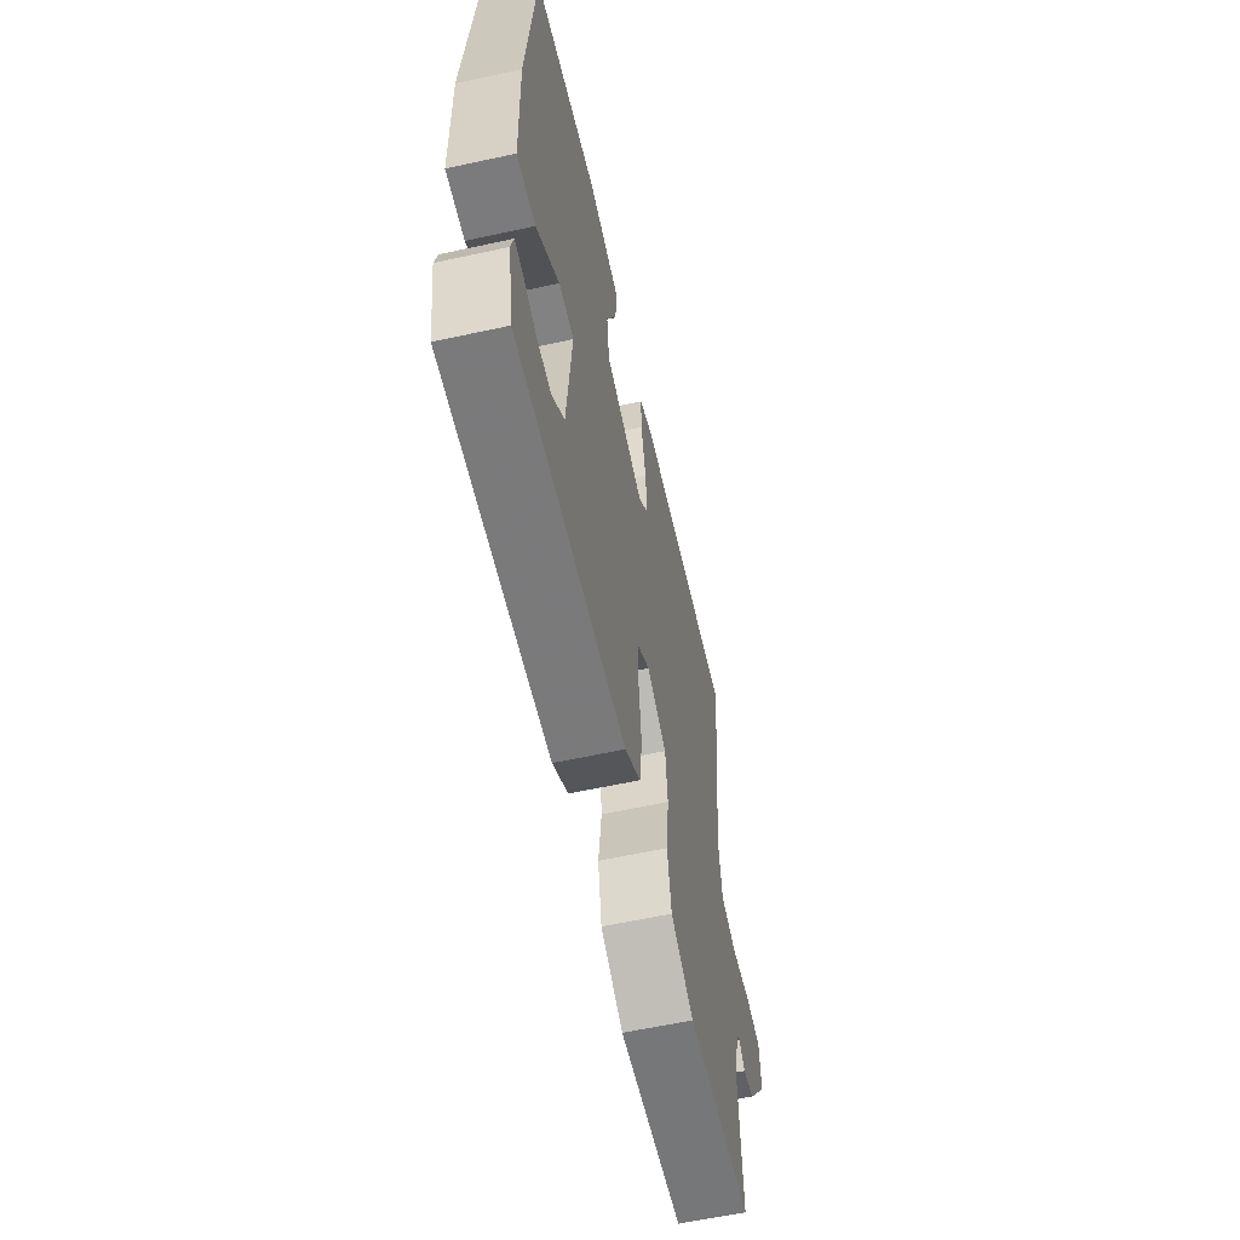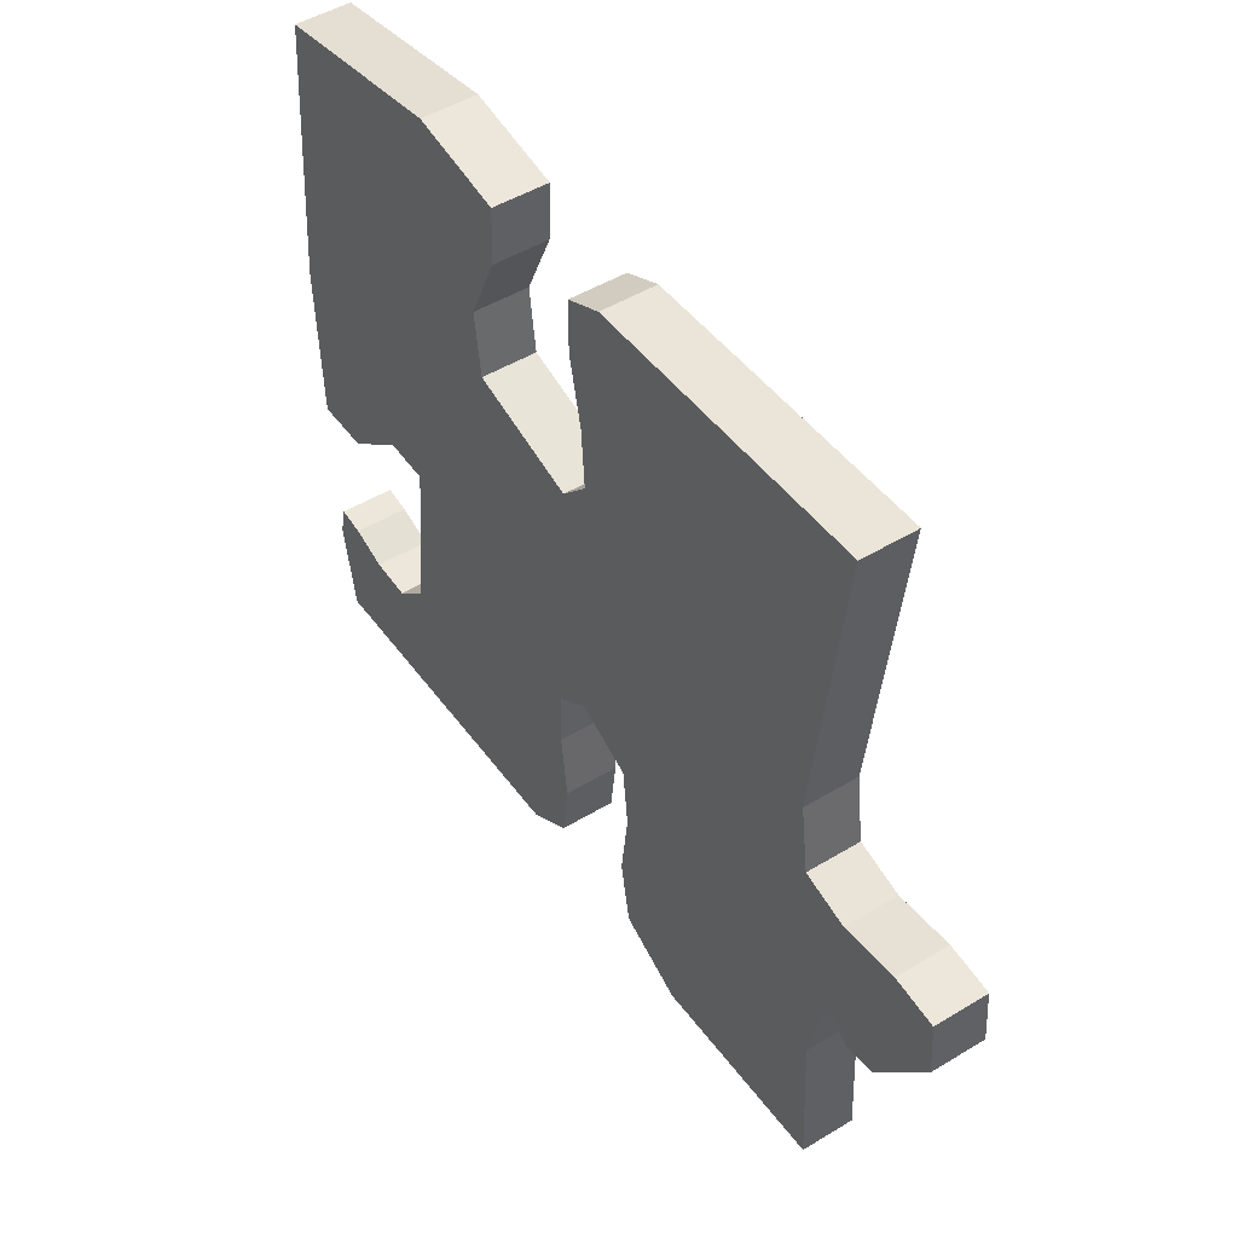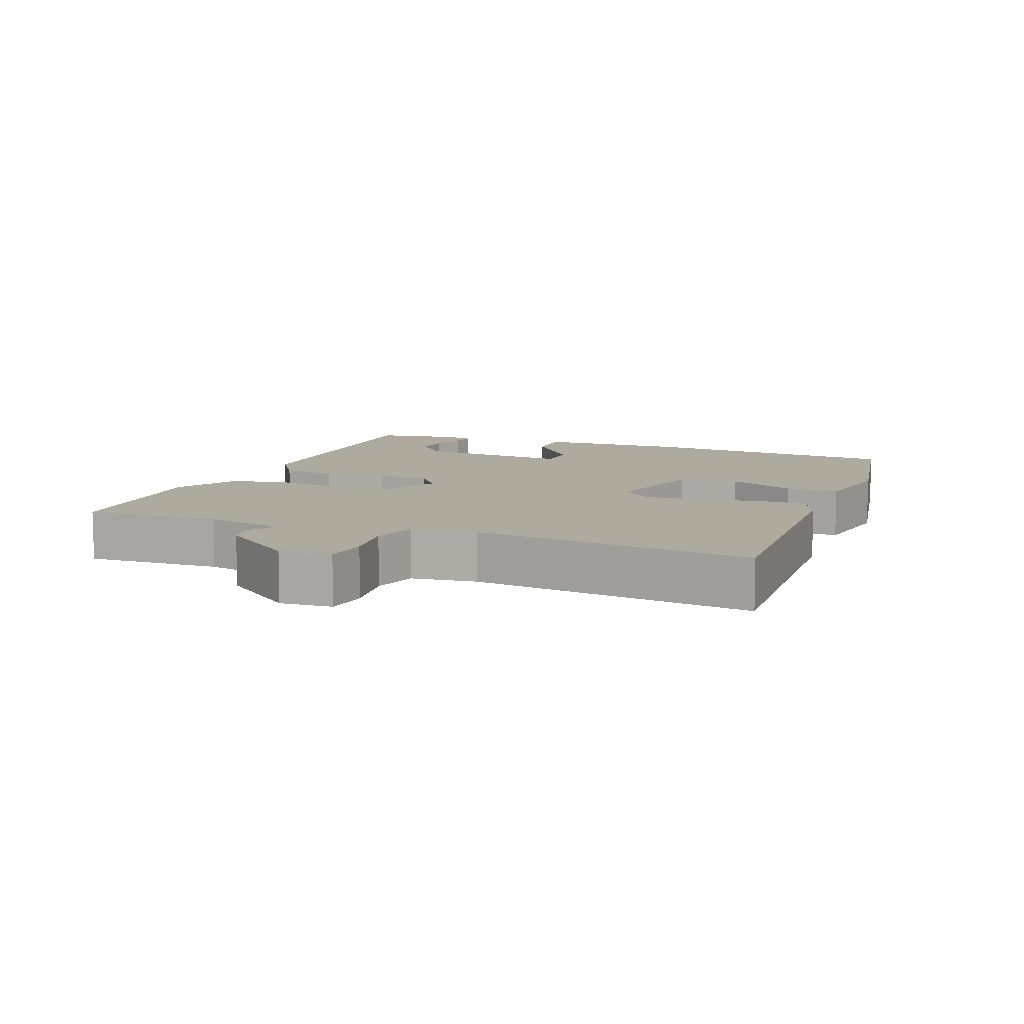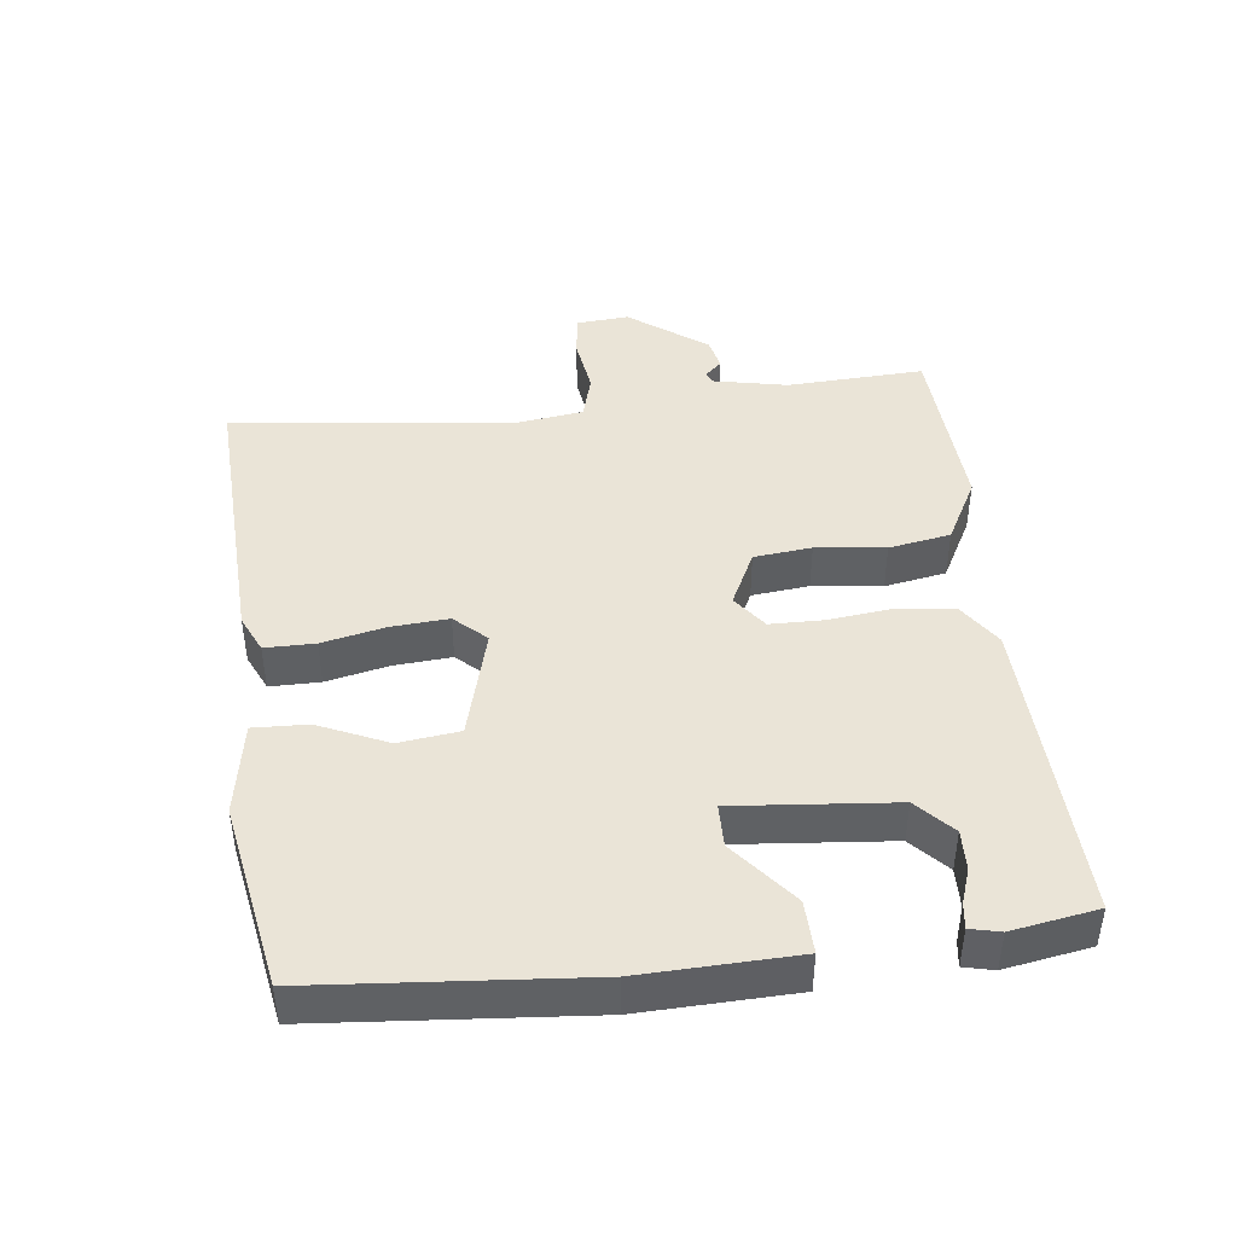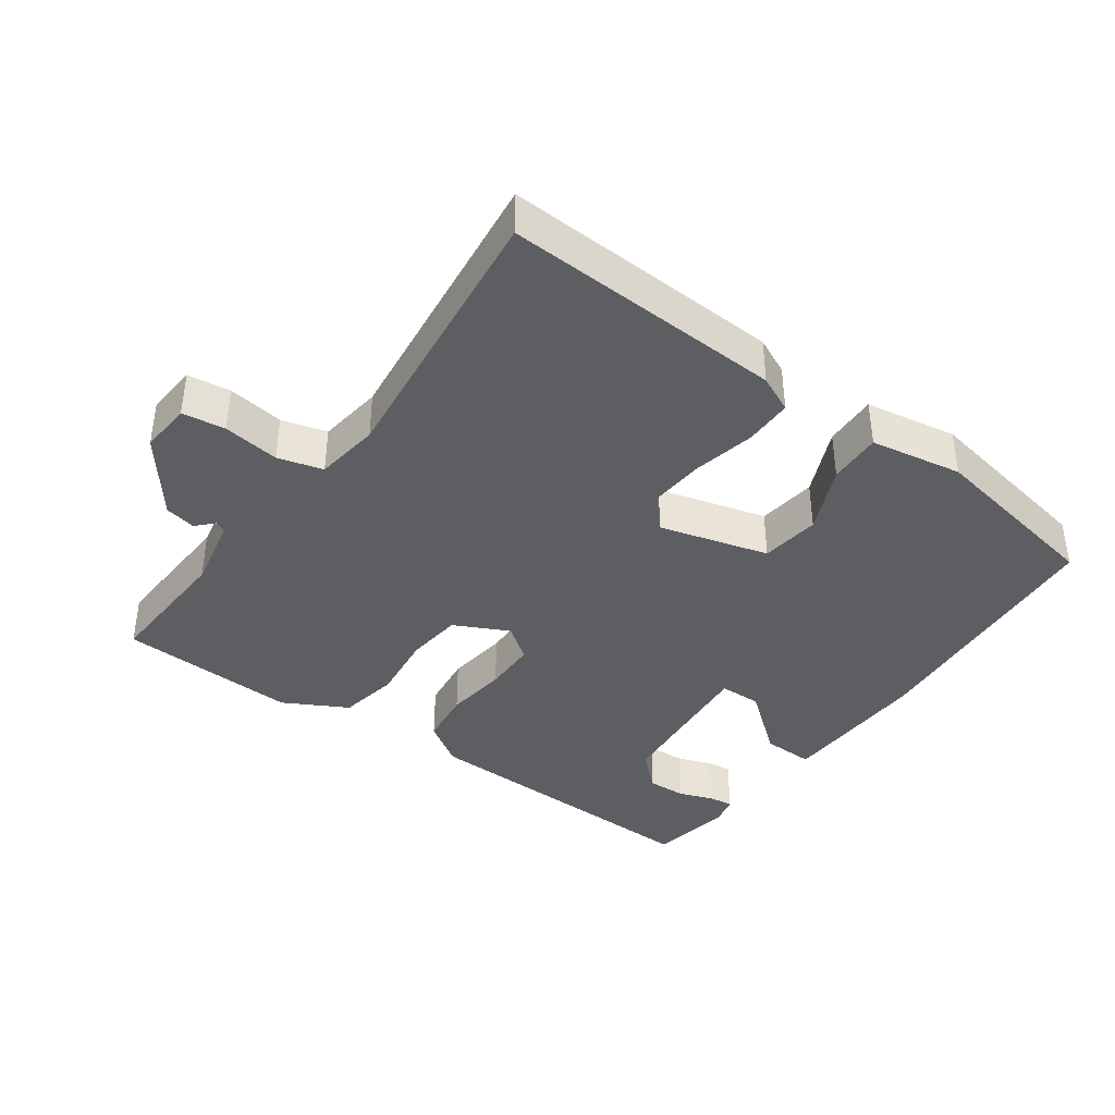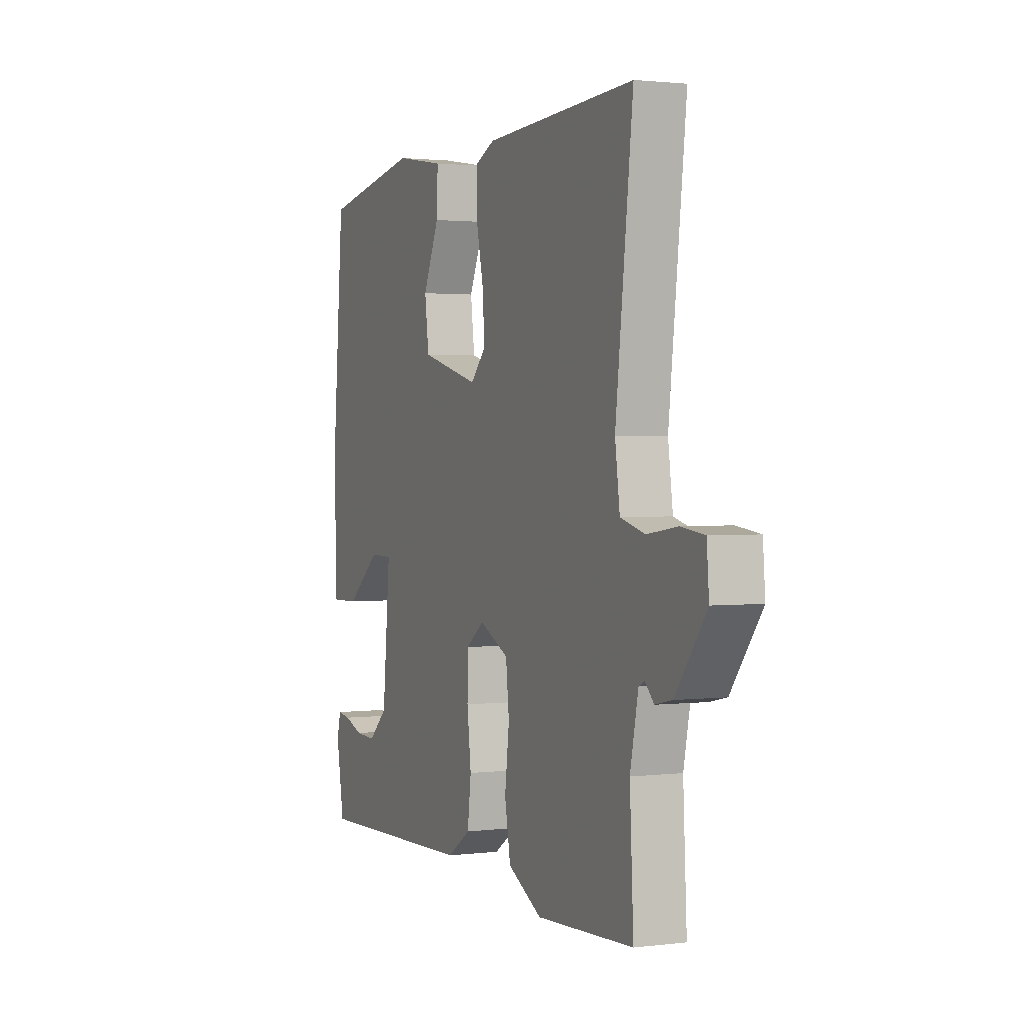
<metadata>
{"format":"obj","ext":"obj","renderer":"f3d","projection":"perspective","resolution":1024,"background":"white","views":[{"elev":-60.0,"azim":102.6,"up":"+Z"},{"elev":49.0,"azim":-123.9,"up":"+Z"},{"elev":9.2,"azim":-68.2,"up":"+Y"},{"elev":43.6,"azim":83.3,"up":"+Y"},{"elev":-39.2,"azim":-35.6,"up":"+Y"},{"elev":1.6,"azim":-113.7,"up":"+Z"}]}
</metadata>
<code>
v -0.527 0.07 -0.499
v -0.517 0.07 -0.301
v -0.539 0.07 -0.194
v -0.555 0.07 -0.186
v -0.579 0.07 -0.211
v -0.625 0.07 -0.201
v -0.708 0.07 -0.09
v -0.702 0.07 -0.014
v -0.639 0.07 -0.006
v -0.556 0.07 -0.018
v -0.49 0.07 0
v -0.477 0.07 0.095
v -0.524 0.07 0.504
v -0.113 0.07 0.484
v -0.059 0.07 0.459
v -0.059 0.07 0.387
v -0.079 0.07 0.296
v -0.085 0.07 0.214
v -0.043 0.07 0.169
v 0.117 0.07 0.212
v 0.128 0.07 0.299
v 0.084 0.07 0.398
v 0.081 0.07 0.476
v 0.216 0.07 0.499
v 0.483 0.07 0.45
v 0.515 0.07 0.065
v 0.508 0.07 -0.157
v 0.432 0.07 -0.155
v 0.338 0.07 -0.079
v 0.276 0.07 -0.08
v 0.297 0.07 -0.309
v 0.349 0.07 -0.357
v 0.406 0.07 -0.355
v 0.457 0.07 -0.337
v 0.493 0.07 -0.332
v 0.503 0.07 -0.375
v 0.482 0.07 -0.498
v 0.037 0.07 -0.483
v -0.027 0.07 -0.44
v -0.037 0.07 -0.359
v -0.026 0.07 -0.267
v -0.027 0.07 -0.189
v -0.077 0.07 -0.152
v -0.157 0.07 -0.191
v -0.166 0.07 -0.274
v -0.154 0.07 -0.374
v -0.17 0.07 -0.463
v -0.263 0.07 -0.513
v -0.527 0 -0.499
v -0.517 0 -0.301
v -0.539 0 -0.194
v -0.555 0 -0.186
v -0.579 0 -0.211
v -0.625 0 -0.201
v -0.708 0 -0.09
v -0.702 0 -0.014
v -0.639 0 -0.006
v -0.556 0 -0.018
v -0.49 0 0
v -0.477 0 0.095
v -0.524 0 0.504
v -0.113 0 0.484
v -0.059 0 0.459
v -0.059 0 0.387
v -0.079 0 0.296
v -0.085 0 0.214
v -0.043 0 0.169
v 0.117 0 0.212
v 0.128 0 0.299
v 0.084 0 0.398
v 0.081 0 0.476
v 0.216 0 0.499
v 0.483 0 0.45
v 0.515 0 0.065
v 0.508 0 -0.157
v 0.432 0 -0.155
v 0.338 0 -0.079
v 0.276 0 -0.08
v 0.297 0 -0.309
v 0.349 0 -0.357
v 0.406 0 -0.355
v 0.457 0 -0.337
v 0.493 0 -0.332
v 0.503 0 -0.375
v 0.482 0 -0.498
v 0.037 0 -0.483
v -0.027 0 -0.44
v -0.037 0 -0.359
v -0.026 0 -0.267
v -0.027 0 -0.189
v -0.077 0 -0.152
v -0.157 0 -0.191
v -0.166 0 -0.274
v -0.154 0 -0.374
v -0.17 0 -0.463
v -0.263 0 -0.513
f 48 1 2
f 47 48 2
f 46 47 2
f 45 46 2
f 44 45 2 3
f 43 44 3 4
f 39 40 41
f 38 39 41
f 37 38 41
f 37 41 42
f 35 36 37
f 34 35 37
f 33 34 37
f 32 33 37
f 37 42 43
f 32 37 43
f 31 32 43
f 27 28 29
f 26 27 29
f 25 26 29
f 24 25 29
f 23 24 29
f 22 23 29
f 21 22 29
f 20 21 29 30
f 30 31 43
f 20 30 43
f 19 20 43
f 15 16 17
f 14 15 17
f 13 14 17
f 12 13 17
f 11 12 17 18
f 8 9 10
f 7 8 10
f 6 7 10
f 5 6 10
f 4 5 10
f 4 10 11
f 18 19 43
f 11 18 43
f 4 11 43
f 50 49 96
f 50 96 95
f 50 95 94
f 50 94 93
f 51 50 93 92
f 52 51 92 91
f 89 88 87
f 89 87 86
f 89 86 85
f 90 89 85
f 85 84 83
f 85 83 82
f 85 82 81
f 85 81 80
f 91 90 85
f 91 85 80
f 91 80 79
f 77 76 75
f 77 75 74
f 77 74 73
f 77 73 72
f 77 72 71
f 77 71 70
f 77 70 69
f 78 77 69 68
f 91 79 78
f 91 78 68
f 91 68 67
f 65 64 63
f 65 63 62
f 65 62 61
f 65 61 60
f 66 65 60 59
f 58 57 56
f 58 56 55
f 58 55 54
f 58 54 53
f 58 53 52
f 59 58 52
f 91 67 66
f 91 66 59
f 91 59 52
f 1 49 50 2
f 2 50 51 3
f 3 51 52 4
f 4 52 53 5
f 5 53 54 6
f 6 54 55 7
f 7 55 56 8
f 8 56 57 9
f 9 57 58 10
f 10 58 59 11
f 11 59 60 12
f 12 60 61 13
f 13 61 62 14
f 14 62 63 15
f 15 63 64 16
f 16 64 65 17
f 17 65 66 18
f 18 66 67 19
f 19 67 68 20
f 20 68 69 21
f 21 69 70 22
f 22 70 71 23
f 23 71 72 24
f 24 72 73 25
f 25 73 74 26
f 26 74 75 27
f 27 75 76 28
f 28 76 77 29
f 29 77 78 30
f 30 78 79 31
f 31 79 80 32
f 32 80 81 33
f 33 81 82 34
f 34 82 83 35
f 35 83 84 36
f 36 84 85 37
f 37 85 86 38
f 38 86 87 39
f 39 87 88 40
f 40 88 89 41
f 41 89 90 42
f 42 90 91 43
f 43 91 92 44
f 44 92 93 45
f 45 93 94 46
f 46 94 95 47
f 47 95 96 48
f 48 96 49 1

</code>
